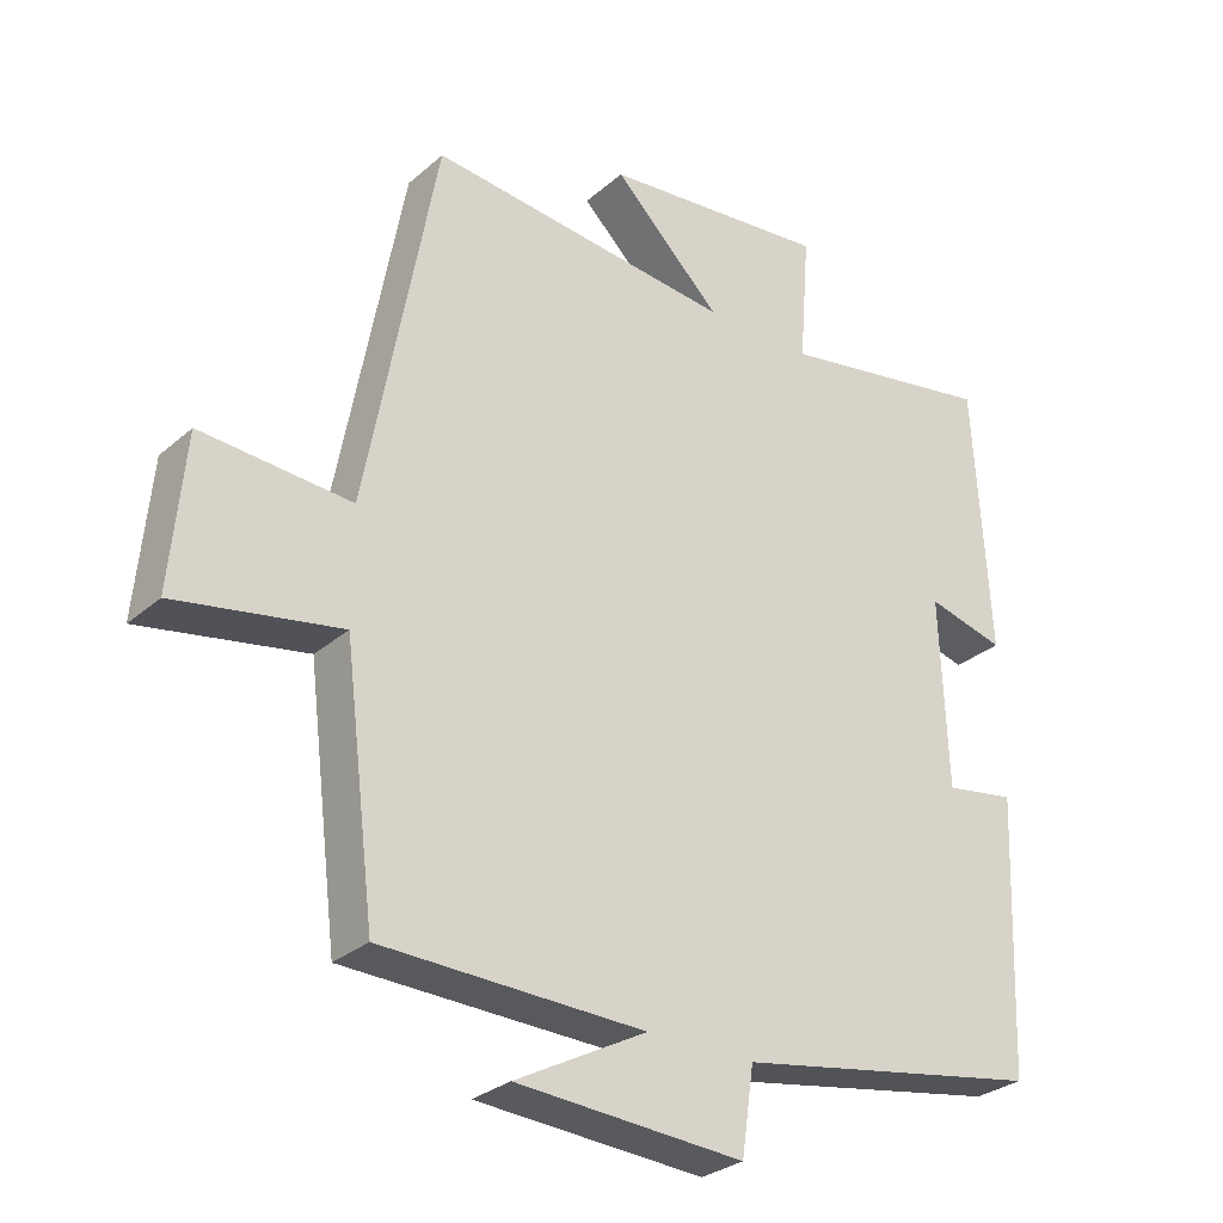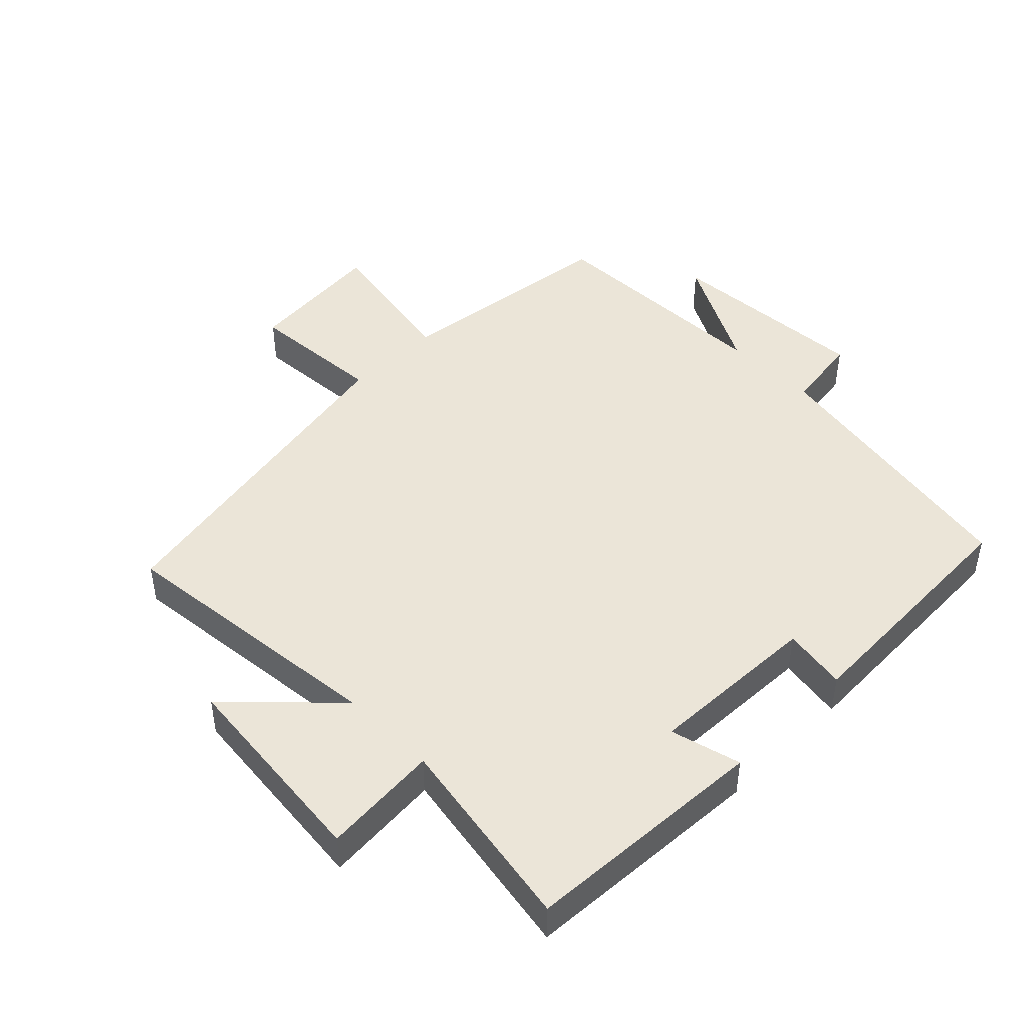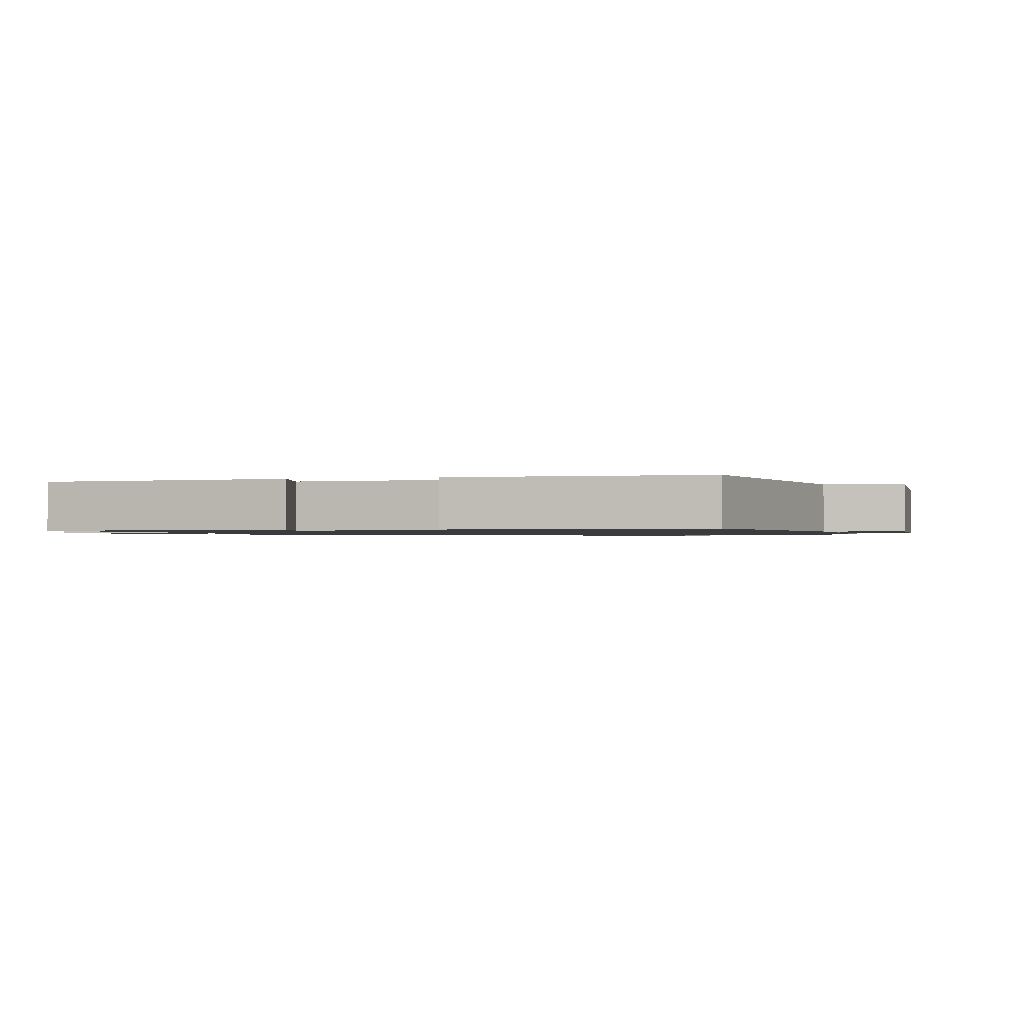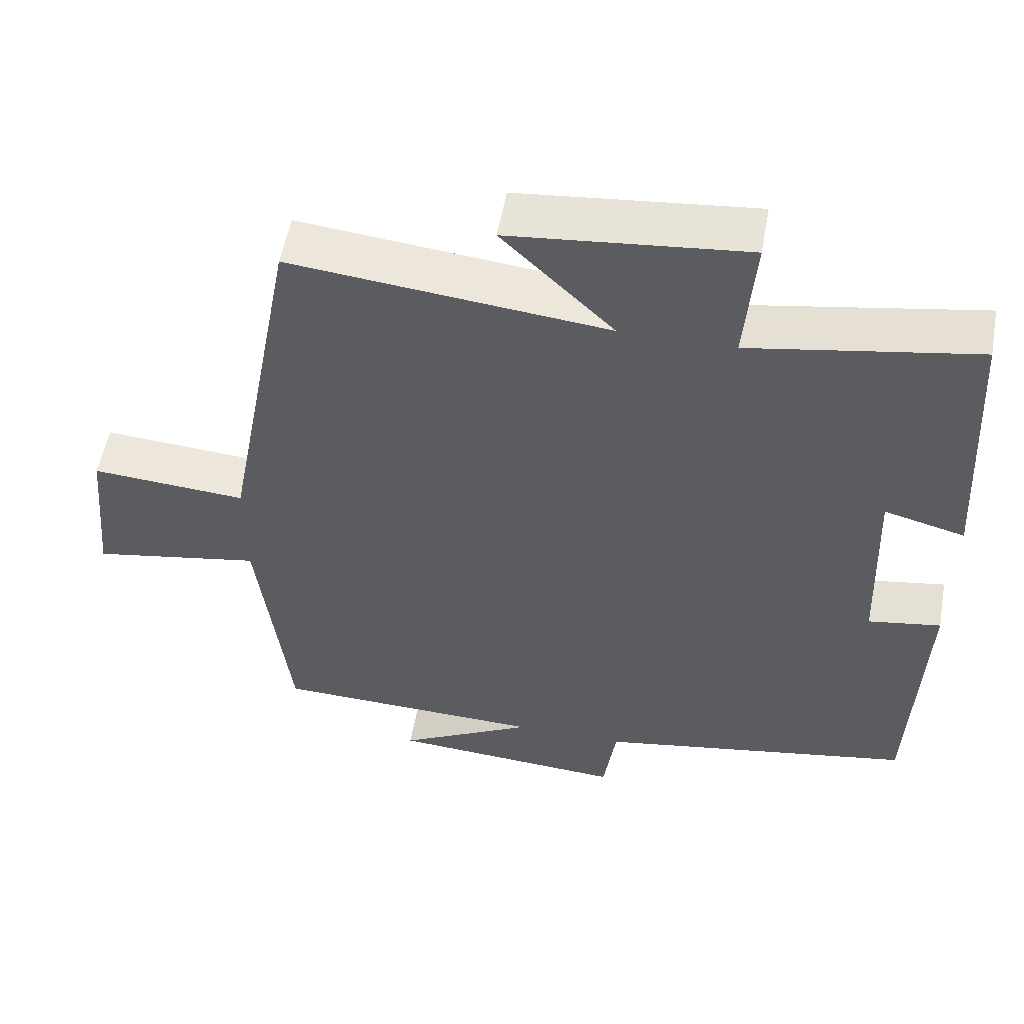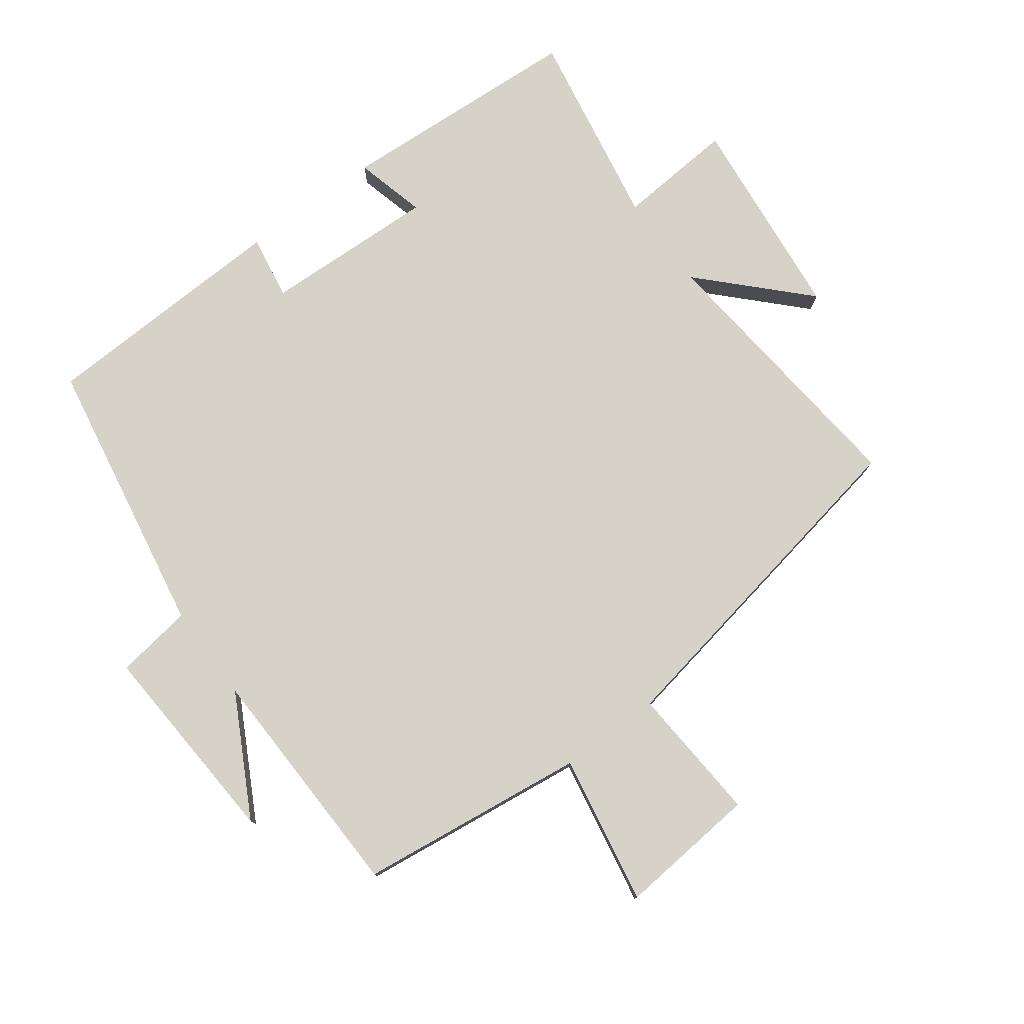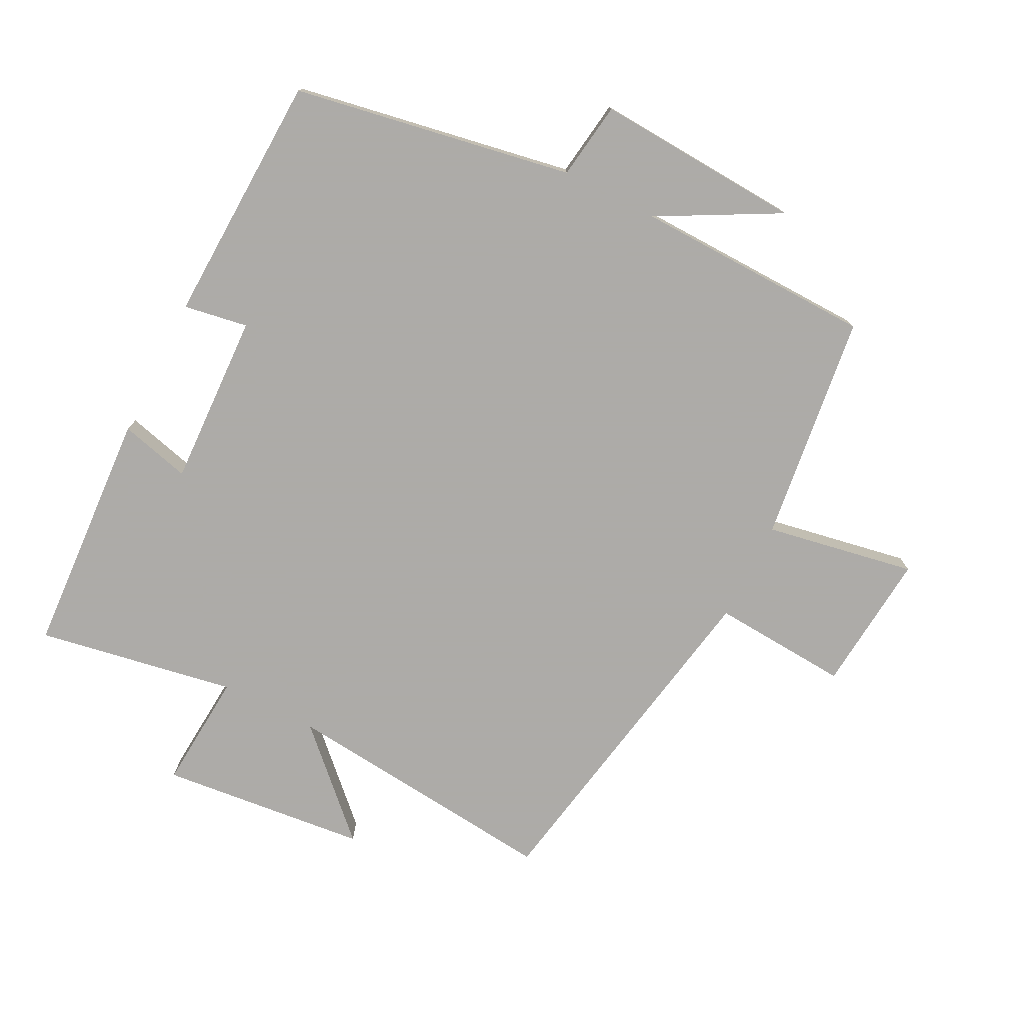
<metadata>
{"format":"obj","ext":"obj","renderer":"f3d","projection":"perspective","resolution":1024,"background":"white","views":[{"elev":-29.2,"azim":-38.4,"up":"+Z"},{"elev":45.7,"azim":45.1,"up":"+Y"},{"elev":-1.1,"azim":105.9,"up":"+Y"},{"elev":54.6,"azim":10.2,"up":"+Z"},{"elev":78.1,"azim":-126.5,"up":"+Y"},{"elev":-76.5,"azim":153.2,"up":"+Y"}]}
</metadata>
<code>
v -0.402 0.07 0.544
v 0.023 0.07 0.5
v -0.127 0.07 0.647
v 0.189 0.07 0.679
v 0.175 0.07 0.5
v 0.478 0.07 0.553
v 0.5 0.07 0.178
v 0.392 0.07 0.206
v 0.402 0.07 -0.058
v 0.5 0.07 -0.042
v 0.485 0.07 -0.425
v 0.058 0.07 -0.5
v 0.041 0.07 -0.618
v -0.275 0.07 -0.598
v -0.092 0.07 -0.5
v -0.457 0.07 -0.49
v -0.5 0.07 -0.141
v -0.729 0.07 -0.182
v -0.709 0.07 0.032
v -0.5 0.07 0.017
v -0.402 0 0.544
v 0.023 0 0.5
v -0.127 0 0.647
v 0.189 0 0.679
v 0.175 0 0.5
v 0.478 0 0.553
v 0.5 0 0.178
v 0.392 0 0.206
v 0.402 0 -0.058
v 0.5 0 -0.042
v 0.485 0 -0.425
v 0.058 0 -0.5
v 0.041 0 -0.618
v -0.275 0 -0.598
v -0.092 0 -0.5
v -0.457 0 -0.49
v -0.5 0 -0.141
v -0.729 0 -0.182
v -0.709 0 0.032
v -0.5 0 0.017
f 17 18 19 20
f 20 1 2
f 17 20 2
f 16 17 2
f 15 16 2
f 12 13 14 15
f 11 12 15
f 10 11 15
f 9 10 15
f 8 9 15 2
f 5 6 7 8
f 5 8 2 3
f 3 4 5
f 40 39 38 37
f 22 21 40
f 22 40 37
f 22 37 36
f 22 36 35
f 35 34 33 32
f 35 32 31
f 35 31 30
f 35 30 29
f 22 35 29 28
f 28 27 26 25
f 23 22 28 25
f 25 24 23
f 1 21 22 2
f 2 22 23 3
f 3 23 24 4
f 4 24 25 5
f 5 25 26 6
f 6 26 27 7
f 7 27 28 8
f 8 28 29 9
f 9 29 30 10
f 10 30 31 11
f 11 31 32 12
f 12 32 33 13
f 13 33 34 14
f 14 34 35 15
f 15 35 36 16
f 16 36 37 17
f 17 37 38 18
f 18 38 39 19
f 19 39 40 20
f 20 40 21 1

</code>
